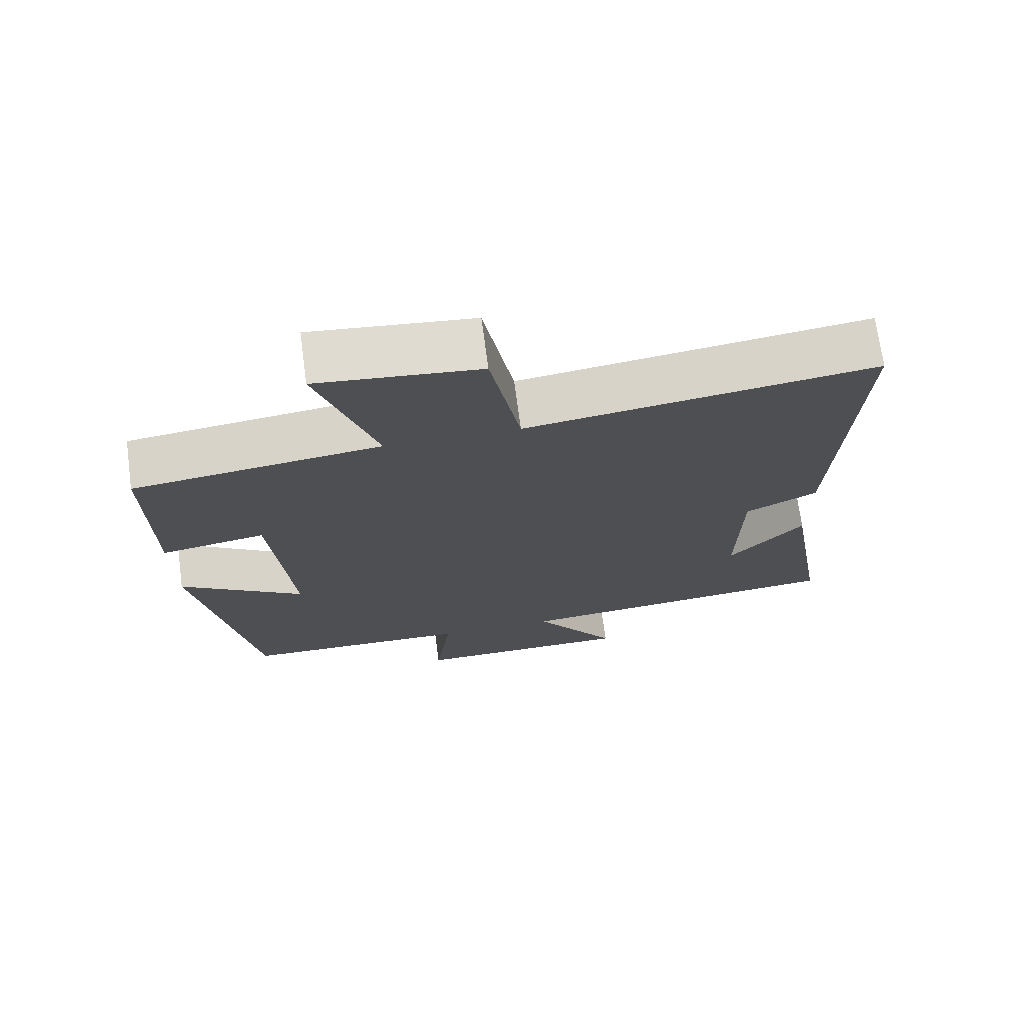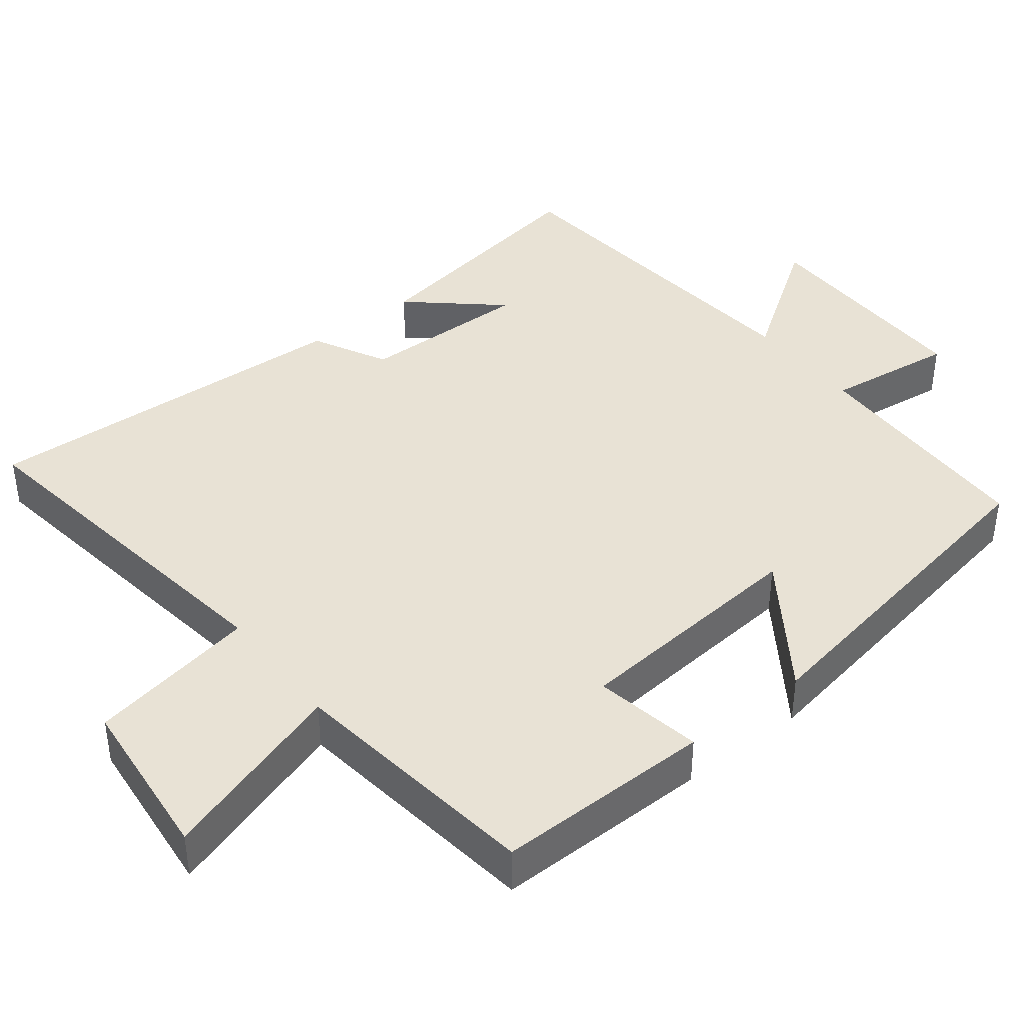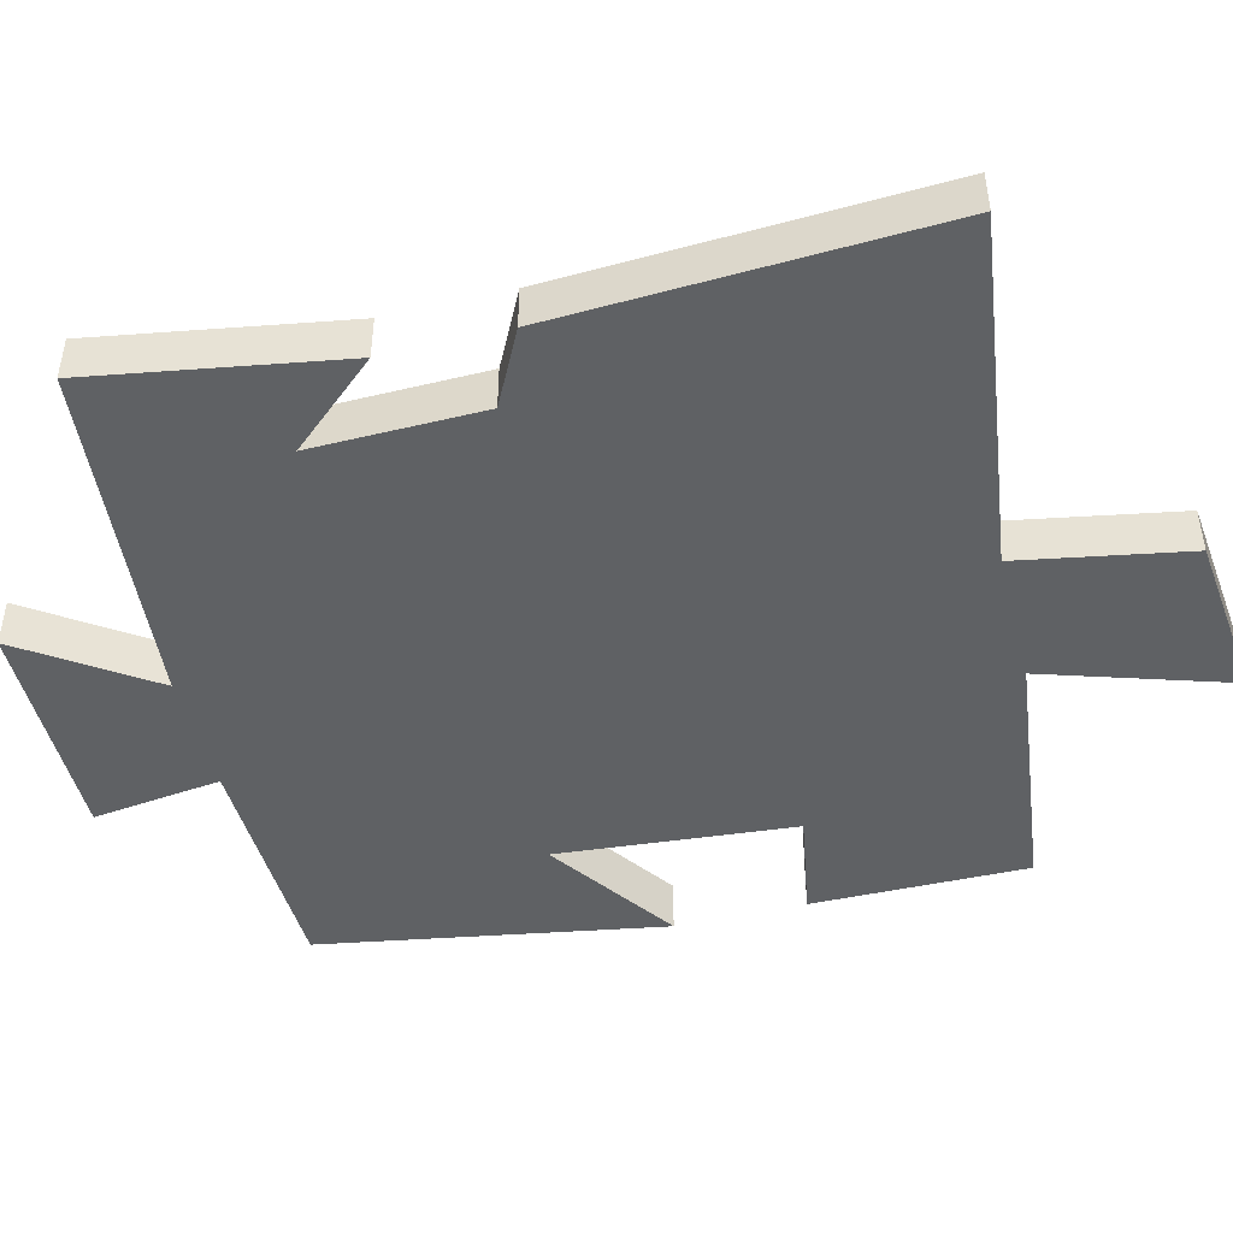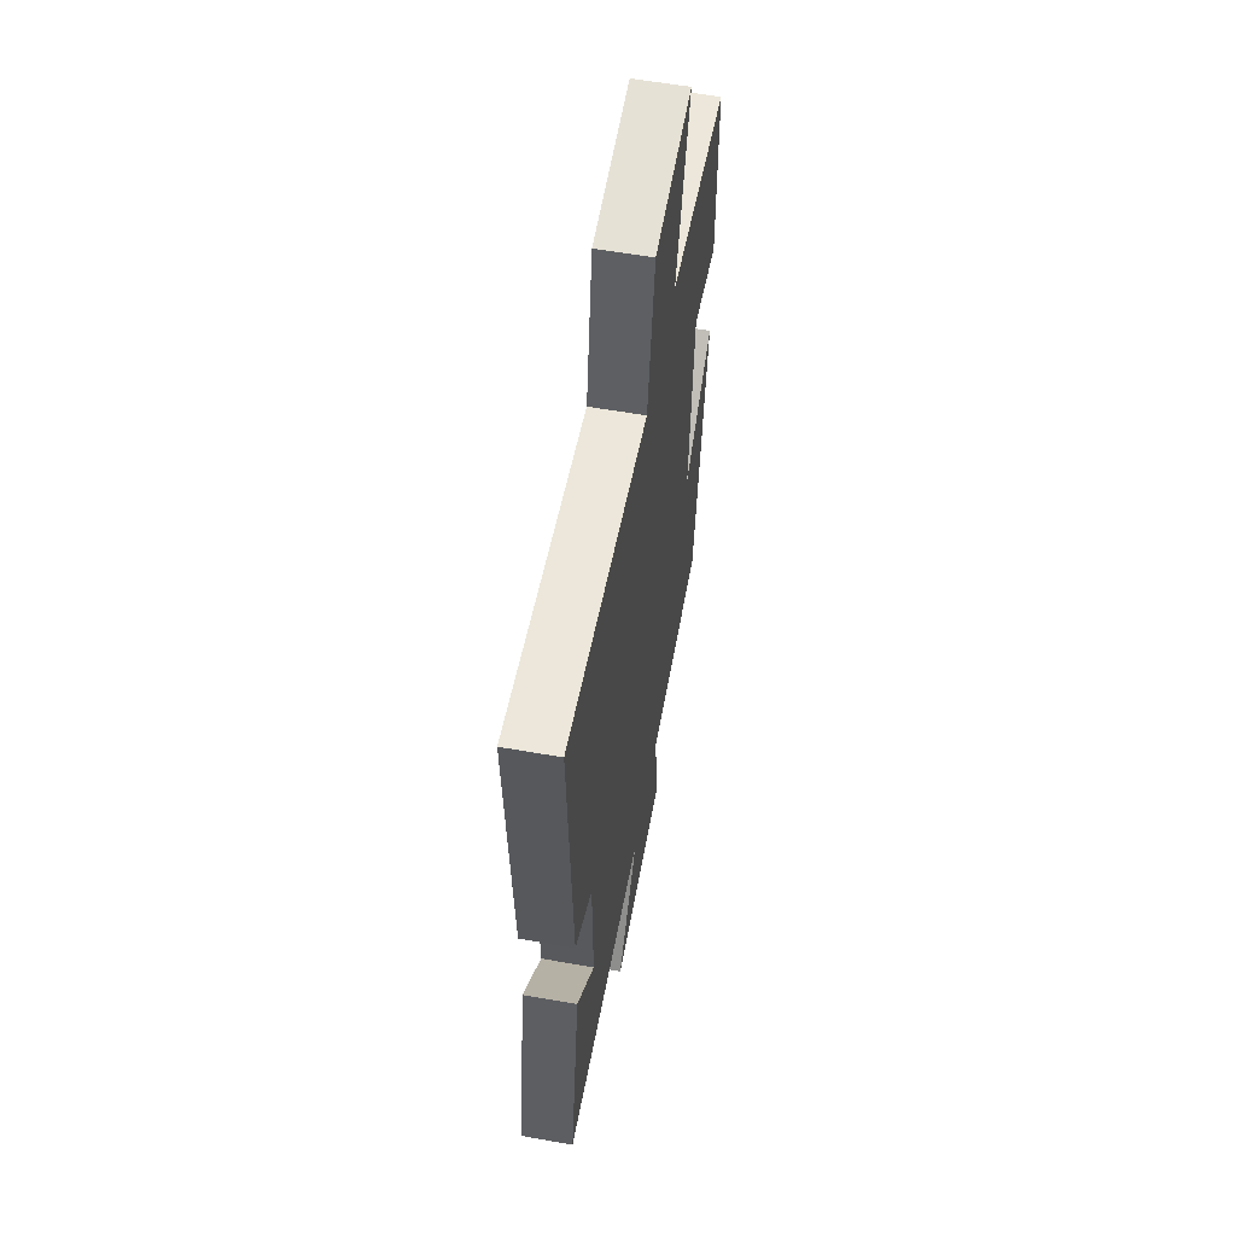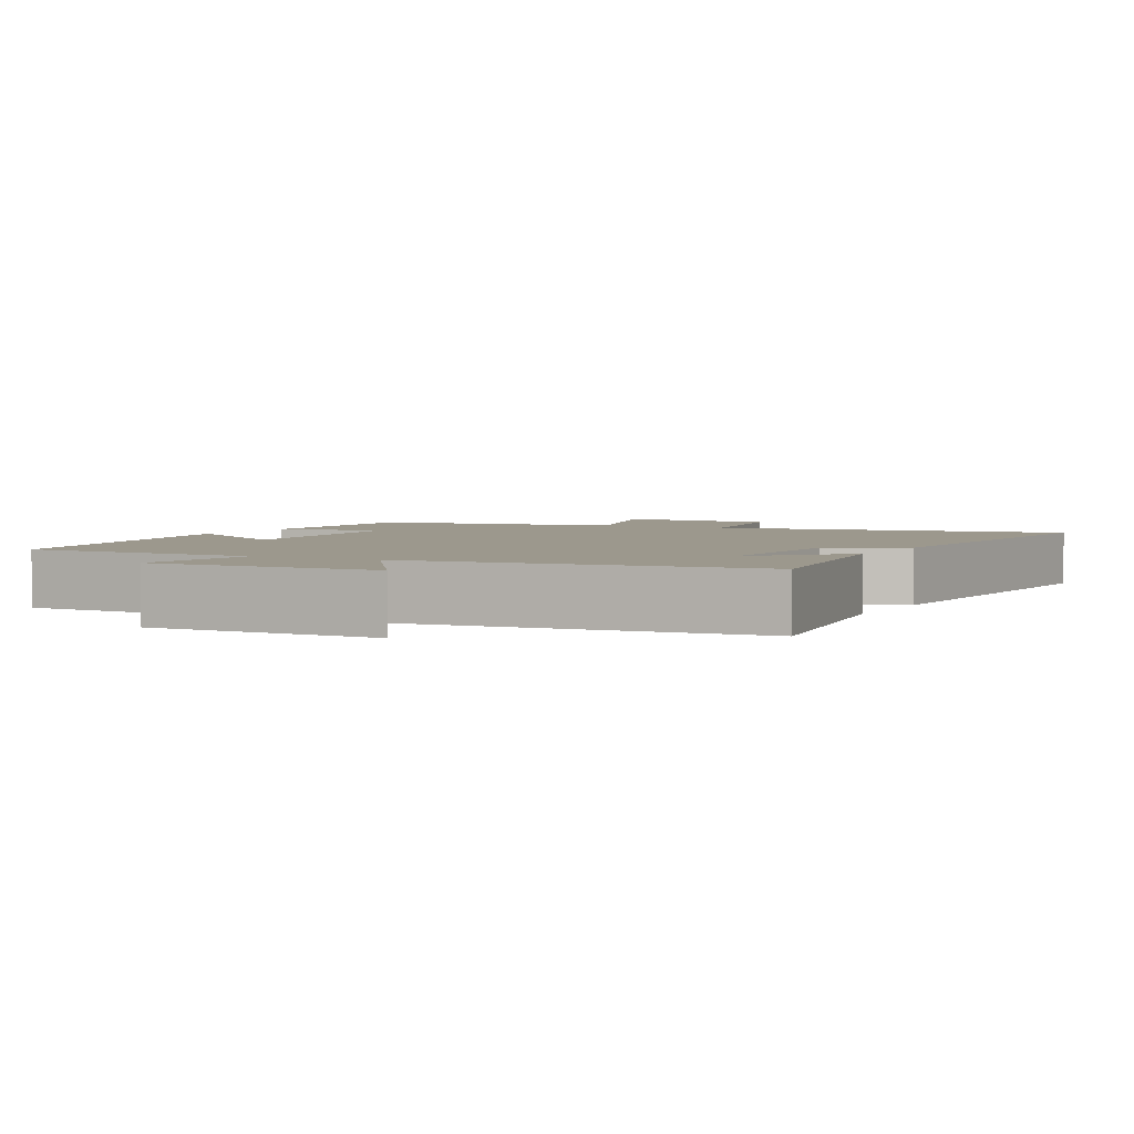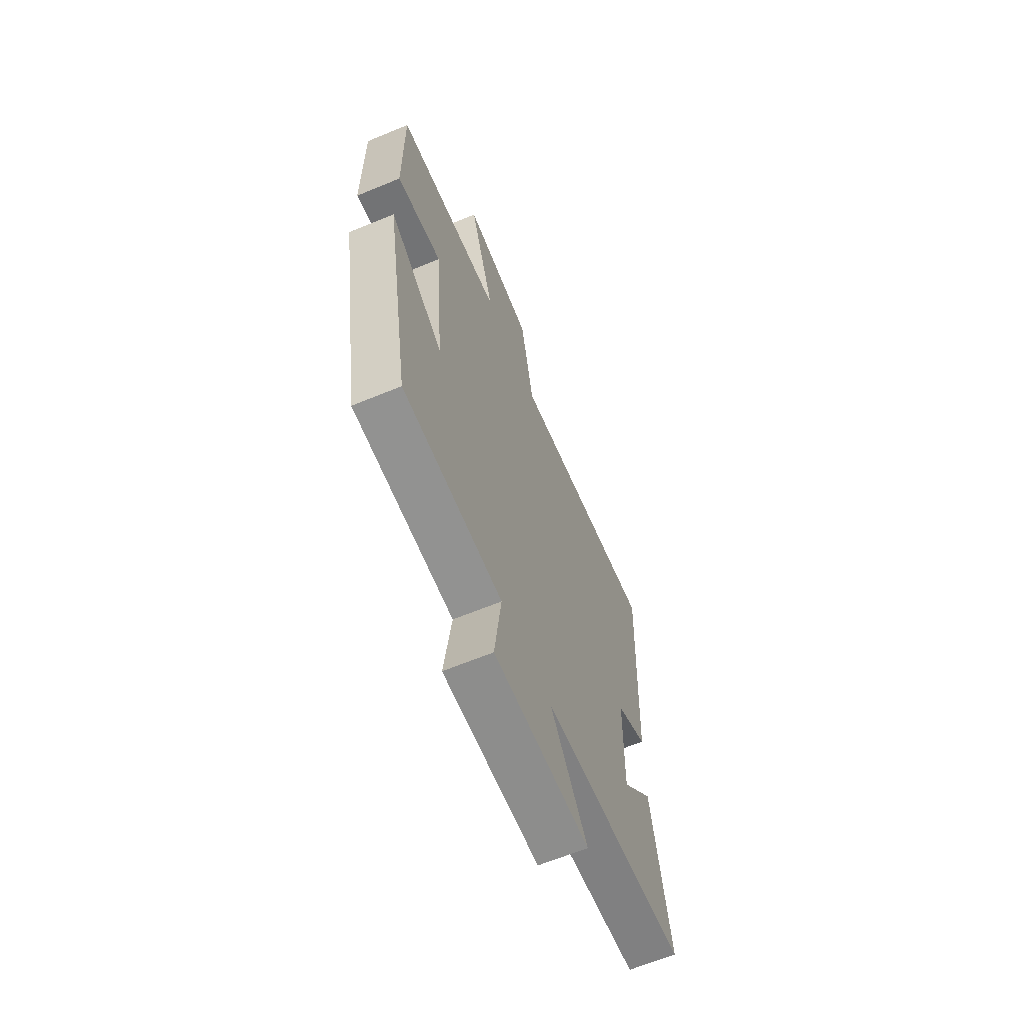
<metadata>
{"format":"obj","ext":"obj","renderer":"f3d","projection":"perspective","resolution":1024,"background":"white","views":[{"elev":71.7,"azim":172.4,"up":"+Z"},{"elev":40.7,"azim":51.8,"up":"+Y"},{"elev":-46.6,"azim":-75.7,"up":"+Y"},{"elev":58.2,"azim":-79.6,"up":"+Z"},{"elev":3.1,"azim":-151.9,"up":"+Y"},{"elev":-64.8,"azim":112.6,"up":"+Z"}]}
</metadata>
<code>
v 0.418 0.07 -0.491
v 0.092 0.07 -0.5
v 0.115 0.07 -0.677
v -0.199 0.07 -0.675
v -0.08 0.07 -0.5
v -0.557 0.07 -0.456
v -0.5 0.07 -0.116
v -0.394 0.07 -0.236
v -0.398 0.07 -0.002
v -0.5 0.07 0.05
v -0.525 0.07 0.567
v -0.035 0.07 0.5
v 0.007 0.07 0.731
v 0.235 0.07 0.755
v 0.153 0.07 0.5
v 0.502 0.07 0.456
v 0.5 0.07 0.16
v 0.352 0.07 0.186
v 0.324 0.07 -0.14
v 0.5 0.07 -0.018
v 0.418 0 -0.491
v 0.092 0 -0.5
v 0.115 0 -0.677
v -0.199 0 -0.675
v -0.08 0 -0.5
v -0.557 0 -0.456
v -0.5 0 -0.116
v -0.394 0 -0.236
v -0.398 0 -0.002
v -0.5 0 0.05
v -0.525 0 0.567
v -0.035 0 0.5
v 0.007 0 0.731
v 0.235 0 0.755
v 0.153 0 0.5
v 0.502 0 0.456
v 0.5 0 0.16
v 0.352 0 0.186
v 0.324 0 -0.14
v 0.5 0 -0.018
f 19 20 1 2
f 18 19 2
f 15 16 17 18
f 15 18 2
f 12 13 14 15
f 12 15 2
f 9 10 11 12
f 8 9 12 2
f 6 7 8
f 5 6 8 2
f 2 3 4 5
f 22 21 40 39
f 22 39 38
f 38 37 36 35
f 22 38 35
f 35 34 33 32
f 22 35 32
f 32 31 30 29
f 22 32 29 28
f 28 27 26
f 22 28 26 25
f 25 24 23 22
f 1 21 22 2
f 2 22 23 3
f 3 23 24 4
f 4 24 25 5
f 5 25 26 6
f 6 26 27 7
f 7 27 28 8
f 8 28 29 9
f 9 29 30 10
f 10 30 31 11
f 11 31 32 12
f 12 32 33 13
f 13 33 34 14
f 14 34 35 15
f 15 35 36 16
f 16 36 37 17
f 17 37 38 18
f 18 38 39 19
f 19 39 40 20
f 20 40 21 1

</code>
